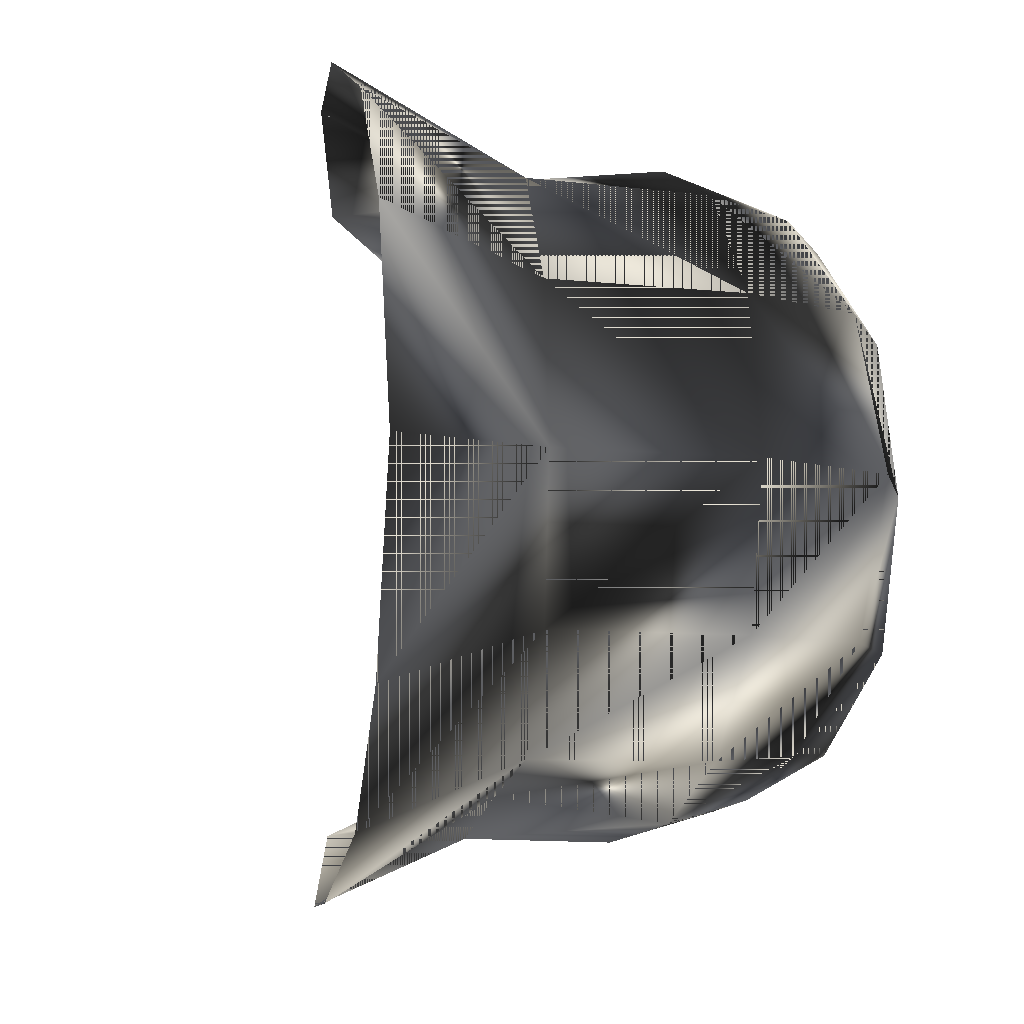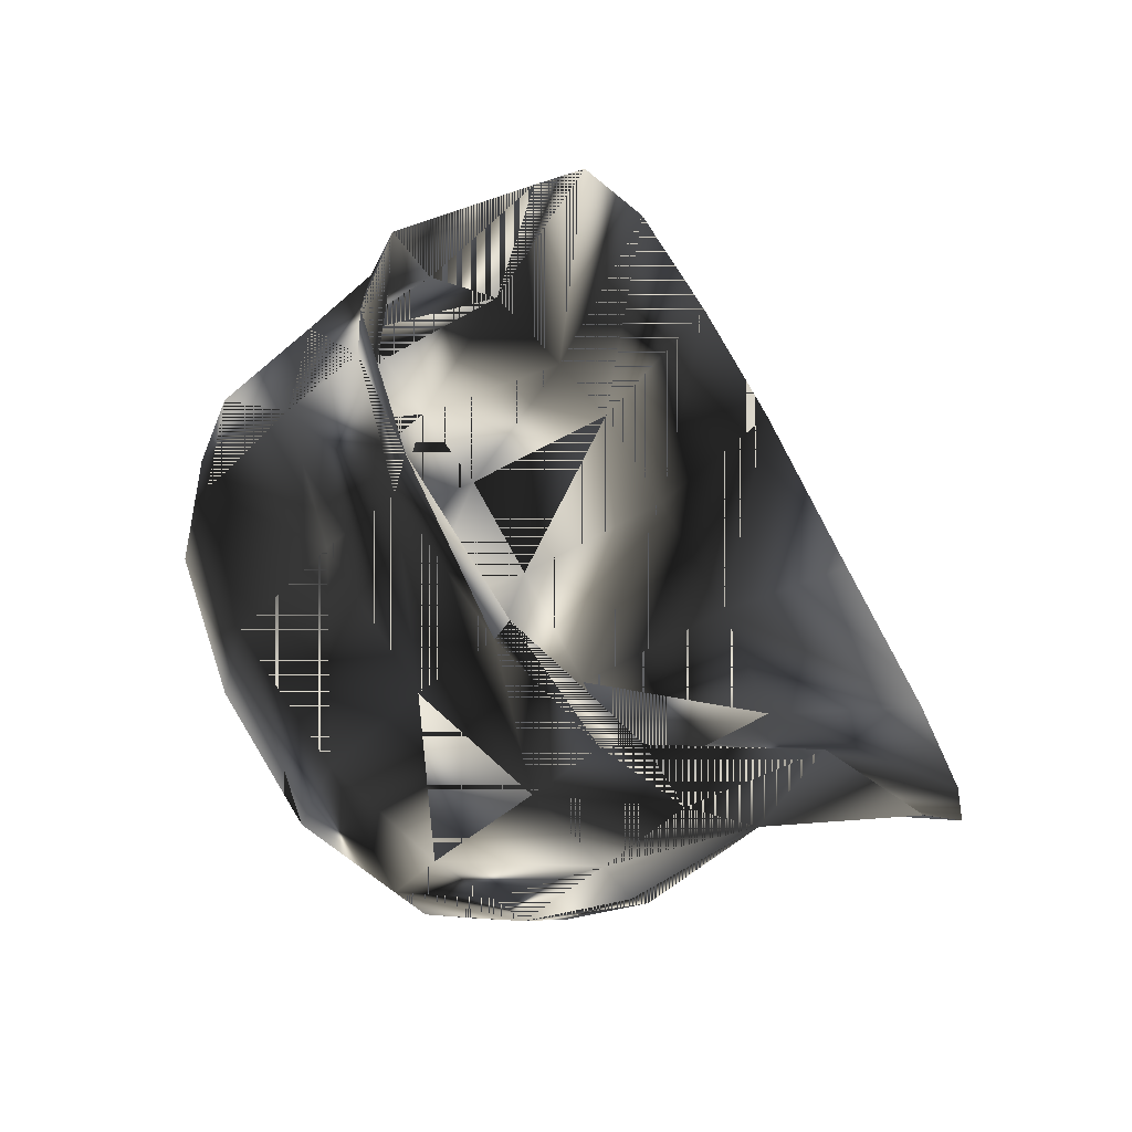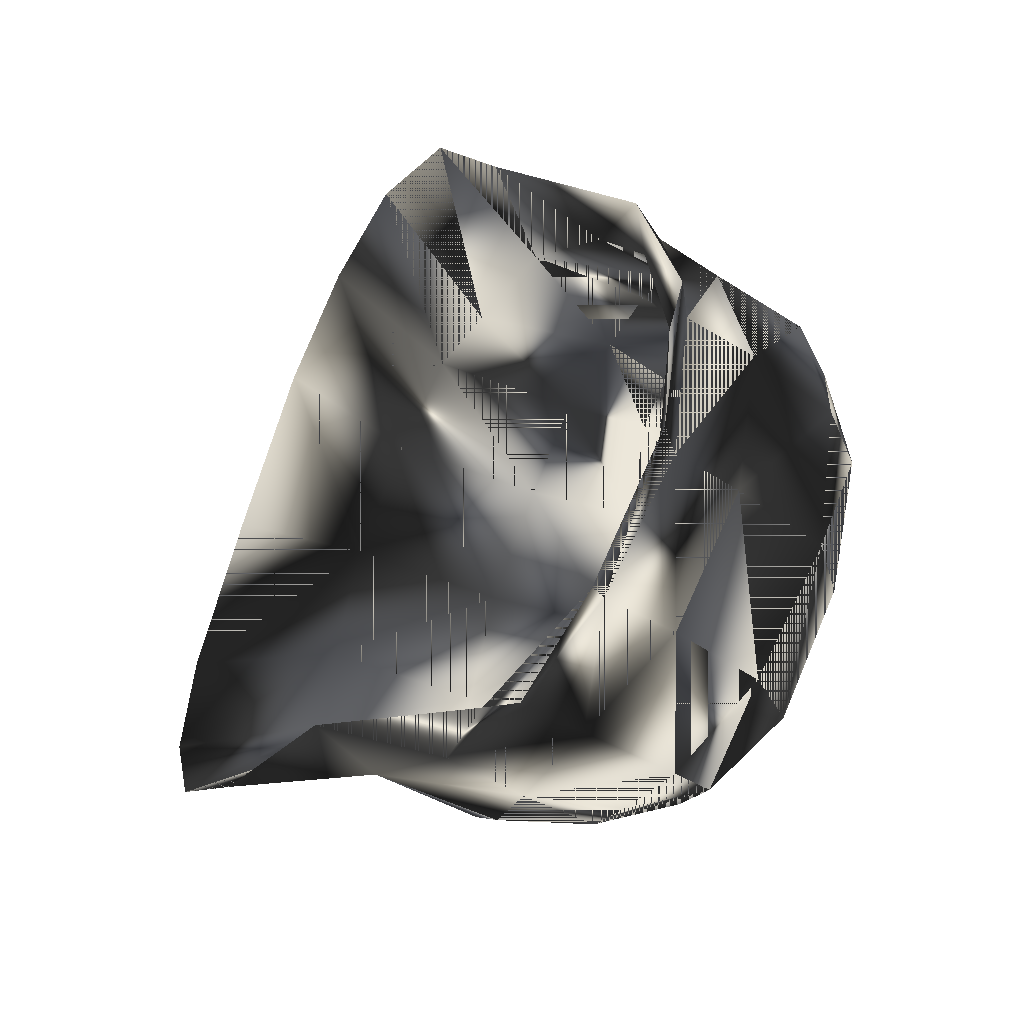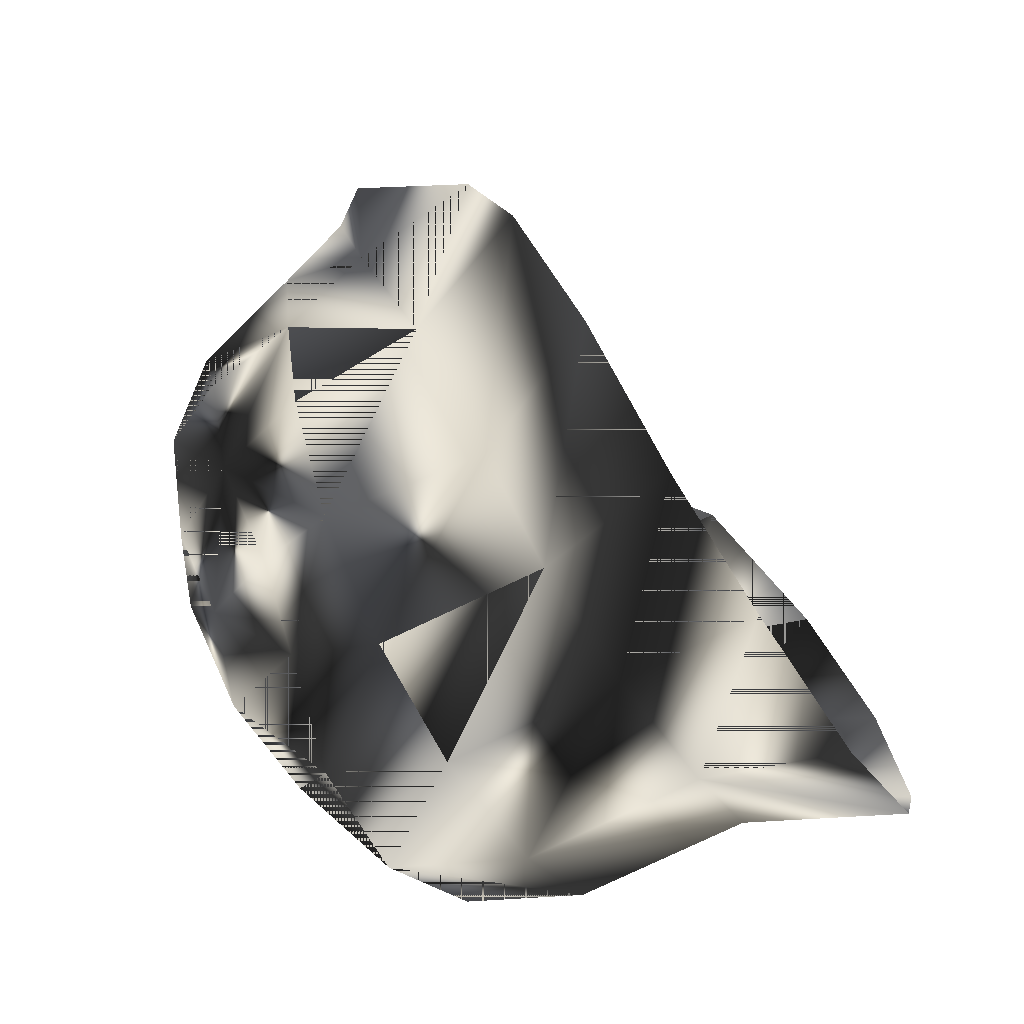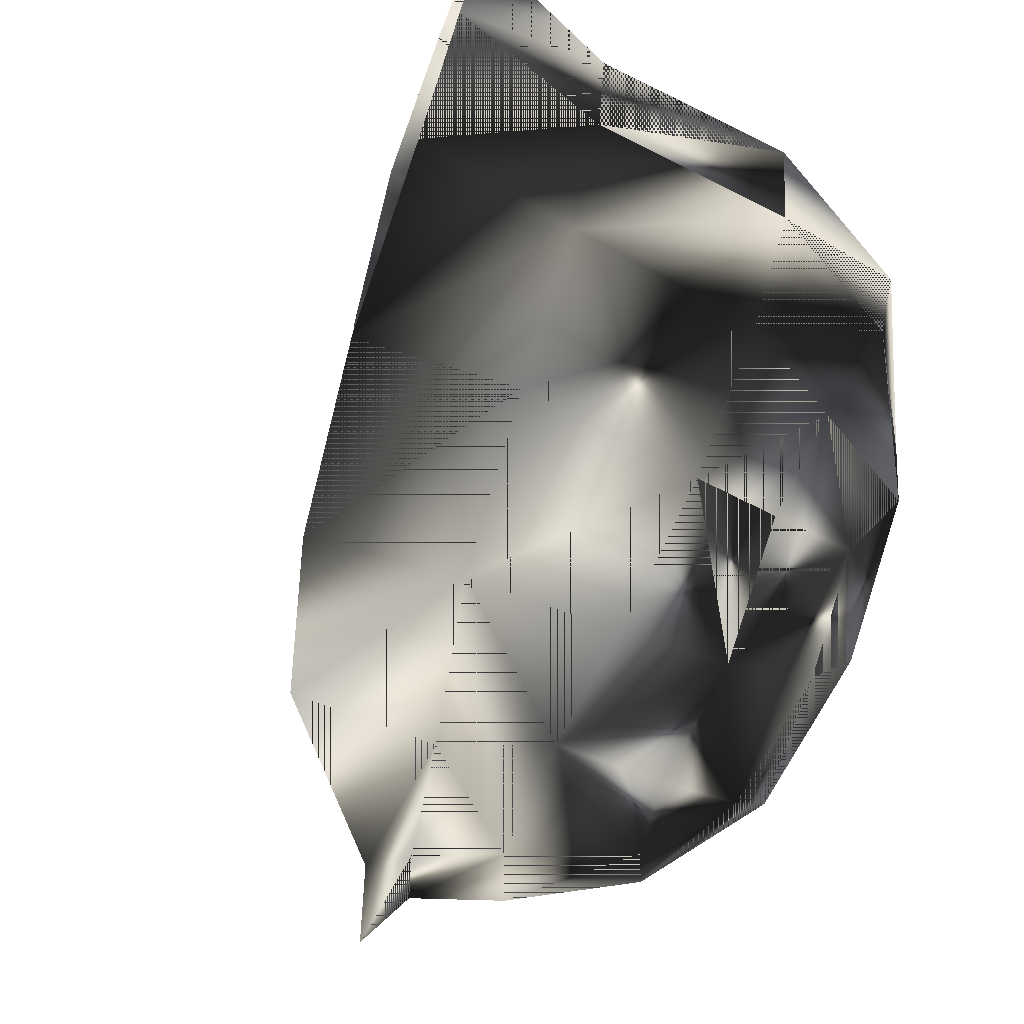
<metadata>
{"format":"obj","ext":"obj","renderer":"f3d","projection":"perspective","resolution":1024,"background":"white","views":[{"elev":-6.8,"azim":-31.0,"up":"+Z"},{"elev":69.8,"azim":155.2,"up":"+Y"},{"elev":74.0,"azim":16.5,"up":"+Y"},{"elev":-37.6,"azim":-152.7,"up":"+Y"},{"elev":-72.5,"azim":-38.1,"up":"+Z"}]}
</metadata>
<code>
g SM_germanhelmet
v 10.01 5.848 -8.697
v 3.48 -9.153 5.37
v 10.01 5.848 8.667
v 3.48 -9.153 -5.4
v 17.13 13.13 1.5e-05
v 5.706 -2.446 10.45
v 5.706 -2.446 -10.29
v 14.49 8.863 7.459
v 14.49 8.863 -7.459
v 16.66 -9.266 -4.04
v 19.88 4.542 6.91
v 16.66 -9.267 4.04
v 4.294 -6.683 -8.616
v 3.229 -10.19 -0.01508
v 4.294 -6.683 8.586
v 19.88 4.542 -6.91
v 22.09 -2.232 -1.4e-05
v 16.48 12.01 -4.315
v 16.48 12.01 4.315
v 22.04 6.609 3e-06
v 18.94 -4.839 -6.623
v 18.94 -4.839 6.623
v 12.61 -10.9 -3.4e-05
v 22.49 2.359 4.04
v 22.49 2.359 -4.04
v 7.649 1.944 10.47
v 7.649 1.944 -10.5
v 8.606 -6.982 6.91
v 15.25 -0.3184 8.862
v 8.606 -6.982 -6.91
v 15.25 -0.3184 -8.862
v 19.84 -6.172 4.04
v 13.41 -7.817 -6.91
v 13.41 -7.817 6.91
v 19.84 -6.172 -4.04
v 21.35 6.109 4.04
v 11.51 0.8905 -8.76
v 11.51 0.8905 8.76
v 21.35 6.109 -4.04
v 7.887 -8.956 -4.04
v 7.887 -8.956 4.04
v 16.97 -10.06 -3.1e-05
v 12.91 -9.979 -4.04
v 12.91 -9.979 4.04
v 17.53 11.03 1.2e-05
v 16.8 10.28 -4.04
v 16.8 10.28 4.04
v 7.493 -9.831 -0.01508
v 20.09 -6.622 -2.3e-05
v 21 2.05 6.623
v 21 2.05 -6.623
v 14.39 -4.319 8.377
v 14.39 -4.319 -8.377
v 21.68 -2.115 -4.04
v 22.95 2.607 -4e-06
v 21.68 -2.115 4.04
v 18.04 -1.067 8.051
v 18.04 -1.067 -8.051
v 16.24 -7.164 -6.726
v 16.24 -7.164 6.726
v 15.94 3.025 -8.468
v 15.94 3.024 8.468
v 9.889 -3.367 7.733
v 9.889 -3.367 -7.733
v 15.38 8.161 -6.91
v 15.38 8.161 6.91
v 20.35 -1.732 -6.623
v 20.35 -1.732 6.623
v 13.68 4.874 -8.349
v 13.68 4.874 8.349
v 18.8 2.381 7.894
v 18.8 2.381 -7.894
v 19.4 9.533 9e-06
v 18.82 8.787 4.04
v 18.82 8.787 -4.04
v 16.6 -4.624 7.784
v 16.6 -4.624 -7.784
v 17.18 6.66 6.91
v 17.18 6.66 -6.91
v 4.294 -6.683 -8.616
v 4.294 -6.683 8.586
v 16.48 12.01 4.315
v 16.48 12.01 -4.315
v 7.649 1.944 -10.5
v 7.649 1.944 10.47
v 3.229 -10.19 -0.01508
v 17.13 13.13 1.5e-05
v 3.48 -9.153 -5.4
v 3.48 -9.153 5.37
v 14.49 8.863 7.459
v 14.49 8.863 -7.459
v 5.706 -2.446 10.45
v 5.706 -2.446 -10.29
v 16.28 -8.704 -3.791
v 20.38 1.972 6.268
v 20.38 1.972 -6.228
v 16.28 -8.704 3.832
v 21.41 -2.068 0.02014
v 10.01 5.848 8.667
v 8.691 -6.548 6.539
v 14.96 -0.2621 8.38
v 10.01 5.848 -8.697
v 8.691 -6.548 -6.499
v 14.96 -0.2621 -8.34
v 20.71 5.801 3.832
v 20.71 5.801 -3.791
v 17.11 10.45 0.02016
v 12.47 -10.24 0.02012
v 18.44 -4.527 6.268
v 18.44 -4.527 -6.228
v 7.641 -9.236 0.0043
v 21.79 2.264 -3.791
v 19.29 -5.784 3.832
v 11.43 0.8783 8.285
v 11.43 0.8784 -8.244
v 13.23 -7.336 6.539
v 13.23 -7.336 -6.499
v 19.29 -5.784 -3.791
v 21.79 2.264 3.832
v 16.42 9.736 -3.791
v 16.42 9.736 3.832
v 21.36 6.274 0.02016
v 8.012 -8.411 -3.791
v 8.012 -8.411 3.832
v 12.75 -9.376 3.832
v 16.59 -9.449 0.02013
v 12.75 -9.376 -3.791
v 19.53 -6.209 0.02013
v 14.15 -4.036 -7.883
v 14.15 -4.036 7.923
v 19.33 4.323 6.539
v 19.33 4.323 -6.499
v 15.08 7.737 -6.499
v 13.47 4.636 -7.856
v 21.03 -1.957 -3.791
v 22.22 2.498 0.02015
v 21.03 -1.957 3.832
v 15.08 7.737 6.539
v 13.47 4.636 7.897
v 17.59 -0.9681 7.616
v 17.59 -0.9681 -7.576
v 15.89 -6.72 -6.325
v 15.89 -6.72 6.366
v 9.901 -3.138 7.315
v 9.901 -3.138 -7.275
v 15.61 2.892 8.009
v 15.61 2.892 -7.968
v 19.77 -1.596 6.268
v 19.77 -1.596 -6.228
v 18.3 2.284 7.467
v 18.3 2.284 -7.427
v 18.88 9.032 0.02016
v 18.33 8.327 -3.791
v 18.33 8.327 3.832
v 16.23 -4.324 7.363
v 16.23 -4.324 -7.323
v 16.78 6.322 6.539
v 16.78 6.322 -6.499
f 70 8 3
f 57 22 68
f 69 1 9
f 43 42 23
f 27 64 7
f 30 33 43
f 59 10 33
f 35 17 49
f 70 78 66
f 58 67 21
f 52 63 34
f 52 34 60
f 3 26 38
f 26 6 63
f 30 43 40
f 35 54 17
f 50 24 36
f 53 33 64
f 11 36 74
f 40 13 30
f 1 37 27
f 78 47 66
f 28 41 44
f 28 44 34
f 60 34 12
f 7 30 13
f 60 12 32
f 21 67 54
f 22 32 56
f 22 56 68
f 56 17 55
f 79 65 46
f 24 55 20
f 25 39 20
f 39 73 20
f 36 73 74
f 53 59 33
f 13 40 4
f 6 15 28
f 63 38 26
f 15 2 41
f 48 41 2
f 48 4 40
f 69 65 79
f 64 27 37
f 32 17 56
f 10 49 42
f 41 28 15
f 10 35 49
f 47 45 5
f 59 35 10
f 21 54 35
f 36 20 73
f 24 20 36
f 37 1 69
f 37 53 64
f 40 23 48
f 40 43 23
f 51 39 25
f 38 70 3
f 16 75 39
f 38 63 52
f 41 23 44
f 41 48 23
f 12 42 49
f 44 23 42
f 33 10 43
f 43 10 42
f 44 42 12
f 34 44 12
f 39 75 73
f 46 5 45
f 65 18 46
f 5 46 18
f 5 19 47
f 66 47 19
f 2 14 48
f 4 48 14
f 32 49 17
f 12 49 32
f 71 57 50
f 50 36 11
f 72 51 58
f 51 16 39
f 57 76 22
f 38 52 29
f 58 21 77
f 37 31 53
f 67 25 54
f 54 55 17
f 54 25 55
f 25 20 55
f 56 55 24
f 68 56 24
f 62 57 71
f 29 52 57
f 61 72 58
f 31 58 53
f 59 21 35
f 21 59 77
f 60 32 22
f 22 76 60
f 61 58 31
f 37 61 31
f 38 29 62
f 62 29 57
f 28 63 6
f 63 28 34
f 30 7 64
f 64 33 30
f 18 65 9
f 69 9 65
f 19 8 66
f 70 66 8
f 67 51 25
f 58 51 67
f 68 24 50
f 57 68 50
f 61 69 79
f 37 69 61
f 62 78 70
f 38 62 70
f 71 50 11
f 62 71 11
f 61 16 72
f 72 16 51
f 75 45 73
f 74 73 45
f 74 45 47
f 78 74 47
f 75 46 45
f 79 46 75
f 76 52 60
f 57 52 76
f 77 59 53
f 58 77 53
f 11 74 78
f 62 11 78
f 16 79 75
f 61 79 16
f 3 8 70
f 68 22 57
f 9 1 69
f 23 42 43
f 7 64 27
f 43 33 30
f 33 10 59
f 49 17 35
f 66 78 70
f 21 67 58
f 34 63 52
f 60 34 52
f 38 26 3
f 63 6 26
f 40 43 30
f 17 54 35
f 36 24 50
f 64 33 53
f 74 36 11
f 30 13 40
f 27 37 1
f 66 47 78
f 44 41 28
f 34 44 28
f 12 34 60
f 13 30 7
f 32 12 60
f 54 67 21
f 56 32 22
f 68 56 22
f 55 17 56
f 46 65 79
f 20 55 24
f 20 39 25
f 20 73 39
f 74 73 36
f 33 59 53
f 4 40 13
f 28 15 6
f 26 38 63
f 41 2 15
f 2 41 48
f 40 4 48
f 79 65 69
f 37 27 64
f 56 17 32
f 42 49 10
f 15 28 41
f 49 35 10
f 5 45 47
f 10 35 59
f 35 54 21
f 73 20 36
f 36 20 24
f 69 1 37
f 64 53 37
f 48 23 40
f 23 43 40
f 25 39 51
f 3 70 38
f 39 75 16
f 52 63 38
f 44 23 41
f 23 48 41
f 49 42 12
f 42 23 44
f 43 10 33
f 42 10 43
f 12 42 44
f 12 44 34
f 73 75 39
f 45 5 46
f 46 18 65
f 18 46 5
f 47 19 5
f 19 47 66
f 48 14 2
f 14 48 4
f 17 49 32
f 32 49 12
f 50 57 71
f 11 36 50
f 58 51 72
f 39 16 51
f 22 76 57
f 29 52 38
f 77 21 58
f 53 31 37
f 54 25 67
f 17 55 54
f 55 25 54
f 55 20 25
f 24 55 56
f 24 56 68
f 71 57 62
f 57 52 29
f 58 72 61
f 53 58 31
f 35 21 59
f 77 59 21
f 22 32 60
f 60 76 22
f 31 58 61
f 31 61 37
f 62 29 38
f 57 29 62
f 6 63 28
f 34 28 63
f 64 7 30
f 30 33 64
f 9 65 18
f 65 9 69
f 66 8 19
f 8 66 70
f 25 51 67
f 67 51 58
f 50 24 68
f 50 68 57
f 79 69 61
f 61 69 37
f 70 78 62
f 70 62 38
f 11 50 71
f 11 71 62
f 72 16 61
f 51 16 72
f 73 45 75
f 45 73 74
f 47 45 74
f 47 74 78
f 45 46 75
f 75 46 79
f 60 52 76
f 76 52 57
f 53 59 77
f 53 77 58
f 78 74 11
f 78 11 62
f 75 79 16
f 16 79 61
f 116 130 143
f 149 110 135
f 84 145 115
f 114 144 85
f 142 129 117
f 152 106 122
f 88 111 123
f 124 111 89
f 82 87 121
f 120 87 83
f 92 85 144
f 145 84 93
f 127 123 108
f 108 125 126
f 152 105 154
f 144 114 130
f 129 115 145
f 153 106 152
f 126 127 108
f 128 94 126
f 106 112 122
f 113 109 137
f 146 114 139
f 89 81 124
f 81 92 100
f 109 140 148
f 157 146 139
f 134 115 147
f 103 93 80
f 123 80 88
f 134 147 158
f 149 141 110
f 136 119 122
f 105 131 154
f 153 132 106
f 106 96 112
f 107 121 87
f 87 120 107
f 111 124 108
f 108 123 111
f 97 143 113
f 116 143 97
f 118 94 128
f 94 142 117
f 86 89 111
f 111 88 86
f 98 137 136
f 135 118 98
f 98 113 137
f 98 118 128
f 139 114 99
f 85 99 114
f 102 115 134
f 115 102 84
f 108 124 125
f 144 130 116
f 117 129 145
f 117 103 127
f 118 142 94
f 135 110 118
f 137 109 148
f 119 95 105
f 133 158 120
f 83 133 120
f 121 138 82
f 121 157 138
f 122 105 152
f 122 119 105
f 127 103 123
f 80 123 103
f 100 124 81
f 124 100 125
f 125 116 97
f 125 100 116
f 126 97 128
f 126 125 97
f 94 117 127
f 94 127 126
f 128 113 98
f 128 97 113
f 104 115 129
f 110 141 156
f 155 140 109
f 130 114 101
f 140 150 95
f 105 95 131
f 132 96 106
f 96 151 141
f 133 134 158
f 133 83 91
f 102 134 91
f 91 134 133
f 112 149 135
f 136 135 98
f 112 135 136
f 122 112 136
f 136 137 119
f 137 148 119
f 90 82 138
f 157 139 138
f 90 139 99
f 138 139 90
f 140 146 150
f 130 101 140
f 151 147 141
f 141 104 129
f 110 142 118
f 142 110 156
f 113 143 109
f 155 109 143
f 144 100 92
f 100 144 116
f 93 103 145
f 117 145 103
f 101 114 146
f 101 146 140
f 141 147 104
f 147 115 104
f 119 148 95
f 148 140 95
f 96 149 112
f 96 141 149
f 95 150 131
f 150 146 131
f 132 151 96
f 132 147 151
f 107 153 152
f 152 154 107
f 120 153 107
f 120 158 153
f 107 154 121
f 154 157 121
f 130 155 143
f 130 140 155
f 142 156 129
f 156 141 129
f 154 131 157
f 131 146 157
f 158 132 153
f 158 147 132
f 143 130 116
f 135 110 149
f 115 145 84
f 85 144 114
f 117 129 142
f 122 106 152
f 123 111 88
f 89 111 124
f 121 87 82
f 83 87 120
f 144 85 92
f 93 84 145
f 108 123 127
f 126 125 108
f 154 105 152
f 130 114 144
f 145 115 129
f 152 106 153
f 108 127 126
f 126 94 128
f 122 112 106
f 137 109 113
f 139 114 146
f 124 81 89
f 100 92 81
f 148 140 109
f 139 146 157
f 147 115 134
f 80 93 103
f 88 80 123
f 158 147 134
f 110 141 149
f 122 119 136
f 154 131 105
f 106 132 153
f 112 96 106
f 87 121 107
f 107 120 87
f 108 124 111
f 111 123 108
f 113 143 97
f 97 143 116
f 128 94 118
f 117 142 94
f 111 89 86
f 86 88 111
f 136 137 98
f 98 118 135
f 137 113 98
f 128 118 98
f 99 114 139
f 114 99 85
f 134 115 102
f 84 102 115
f 125 124 108
f 116 130 144
f 145 129 117
f 127 103 117
f 94 142 118
f 118 110 135
f 148 109 137
f 105 95 119
f 120 158 133
f 120 133 83
f 82 138 121
f 138 157 121
f 152 105 122
f 105 119 122
f 123 103 127
f 103 123 80
f 81 124 100
f 125 100 124
f 97 116 125
f 116 100 125
f 128 97 126
f 97 125 126
f 127 117 94
f 126 127 94
f 98 113 128
f 113 97 128
f 129 115 104
f 156 141 110
f 109 140 155
f 101 114 130
f 95 150 140
f 131 95 105
f 106 96 132
f 141 151 96
f 158 134 133
f 91 83 133
f 91 134 102
f 133 134 91
f 135 149 112
f 98 135 136
f 136 135 112
f 136 112 122
f 119 137 136
f 119 148 137
f 138 82 90
f 138 139 157
f 99 139 90
f 90 139 138
f 150 146 140
f 140 101 130
f 141 147 151
f 129 104 141
f 118 142 110
f 156 110 142
f 109 143 113
f 143 109 155
f 92 100 144
f 116 144 100
f 145 103 93
f 103 145 117
f 146 114 101
f 140 146 101
f 104 147 141
f 104 115 147
f 95 148 119
f 95 140 148
f 112 149 96
f 149 141 96
f 131 150 95
f 131 146 150
f 96 151 132
f 151 147 132
f 152 153 107
f 107 154 152
f 107 153 120
f 153 158 120
f 121 154 107
f 121 157 154
f 143 155 130
f 155 140 130
f 129 156 142
f 129 141 156
f 157 131 154
f 157 146 131
f 153 132 158
f 132 147 158

</code>
